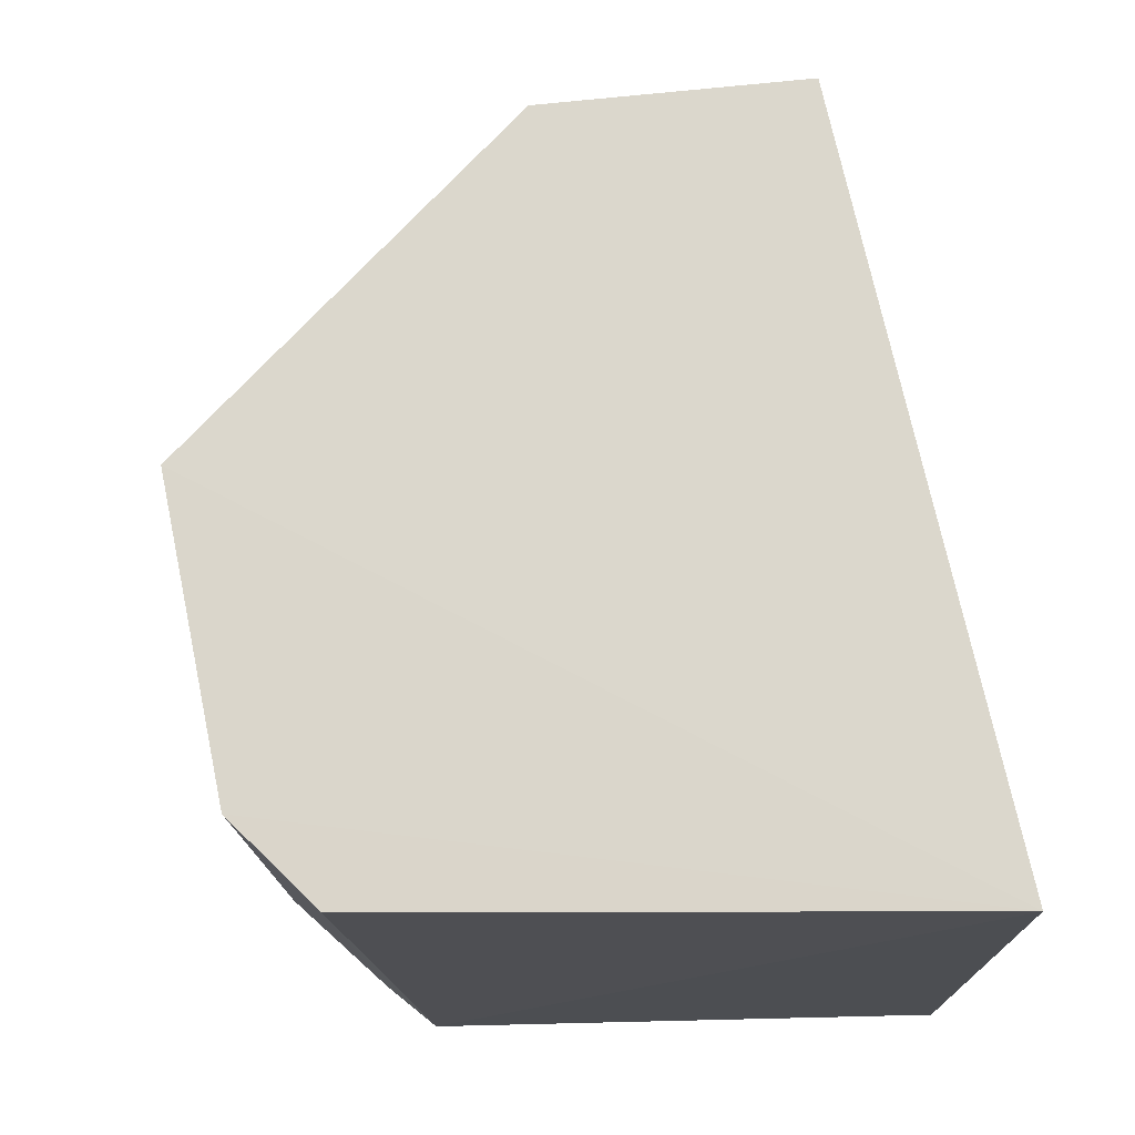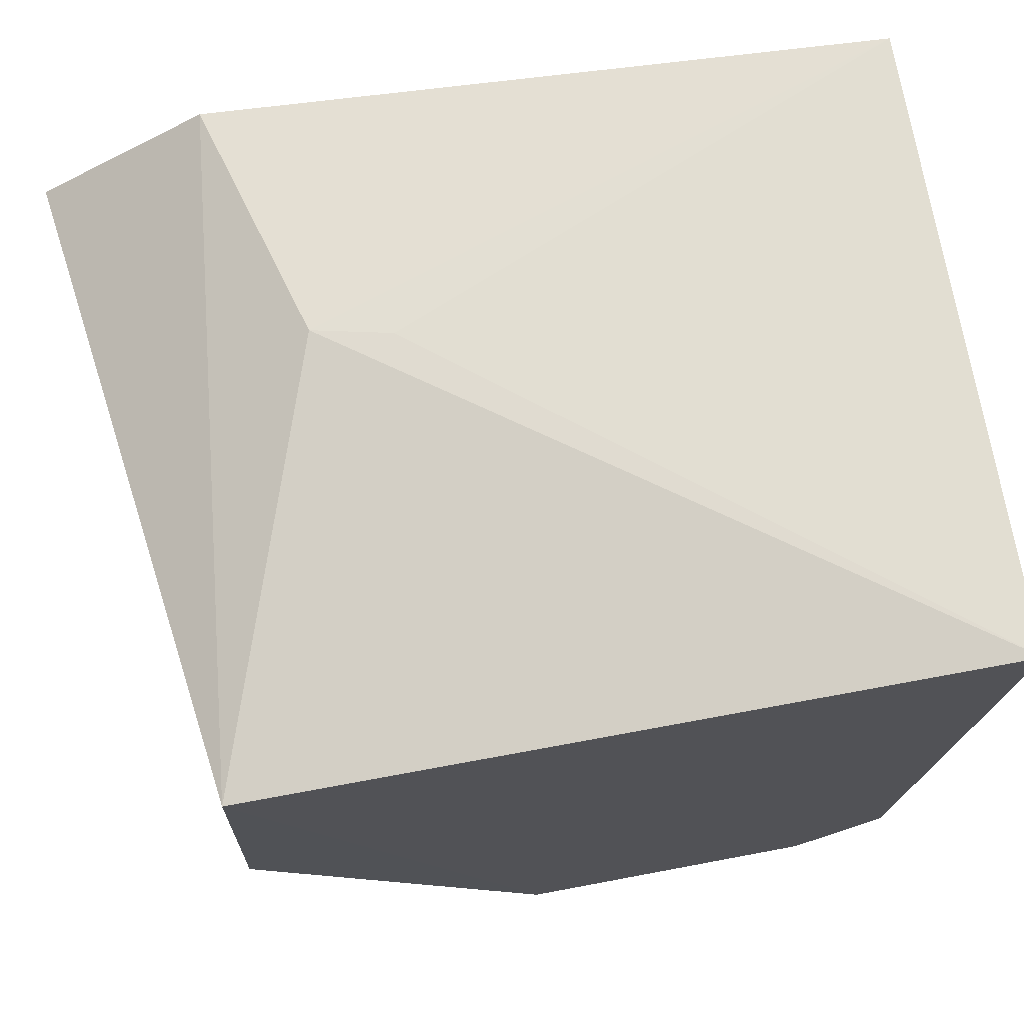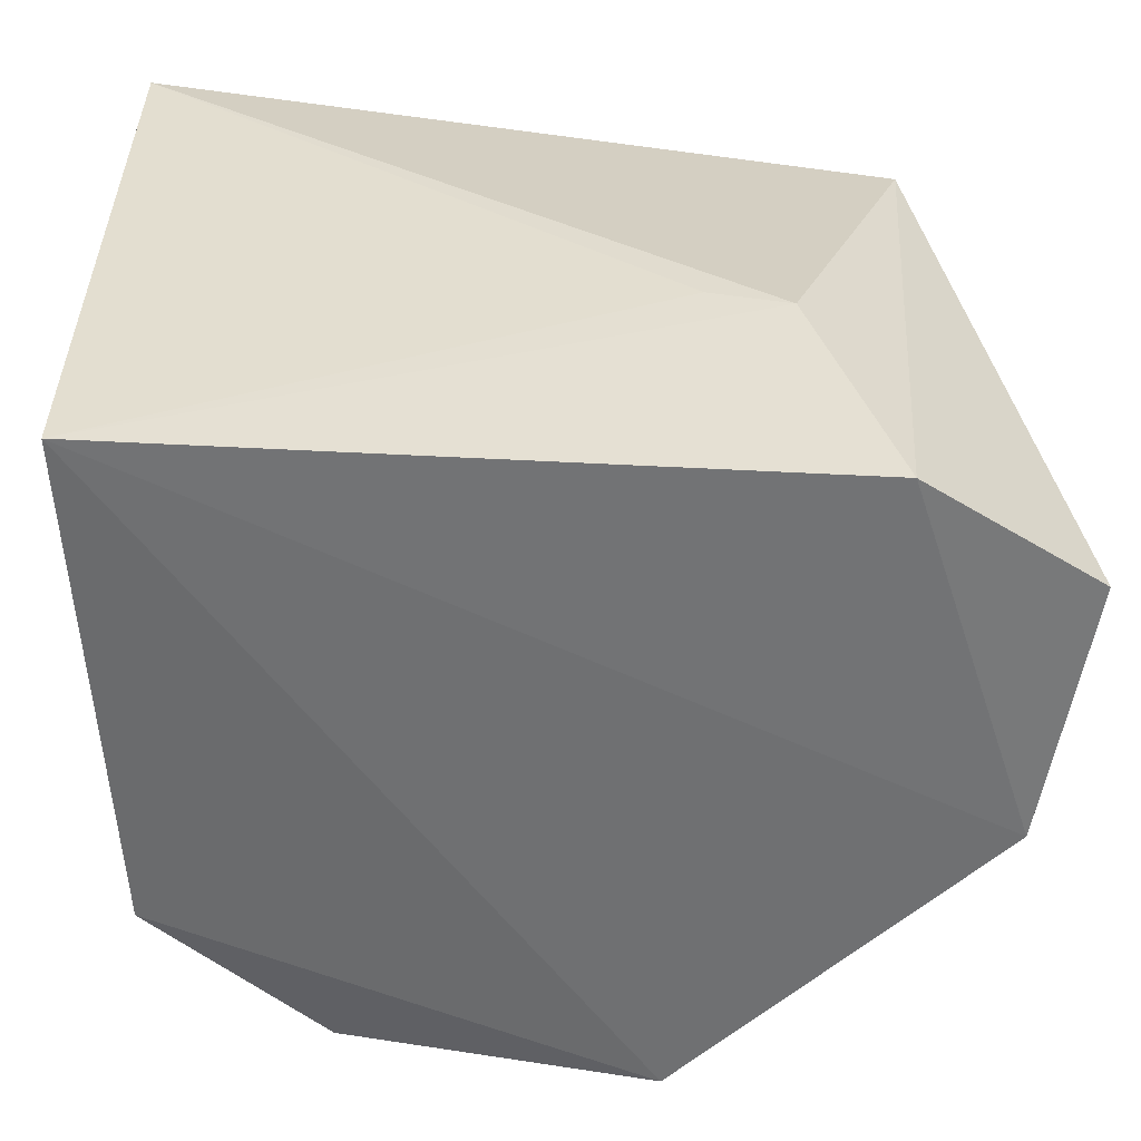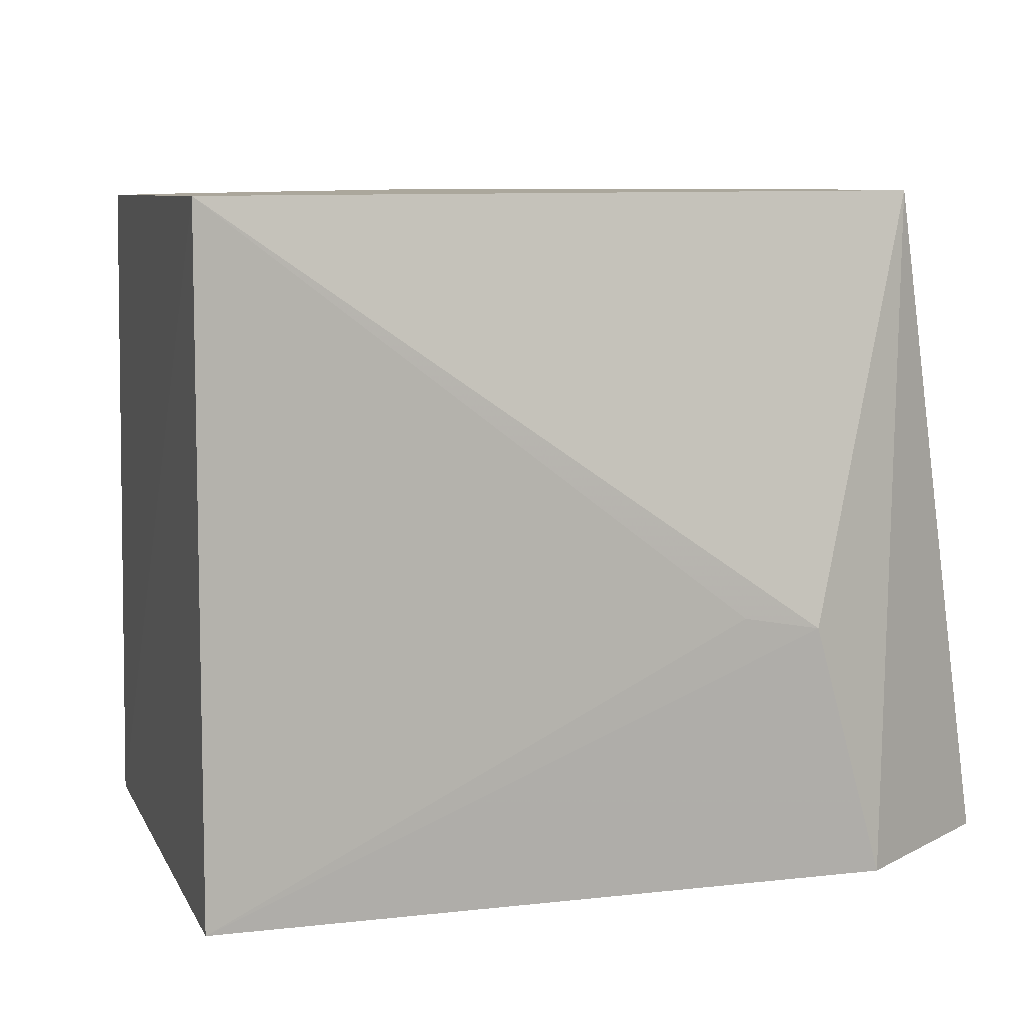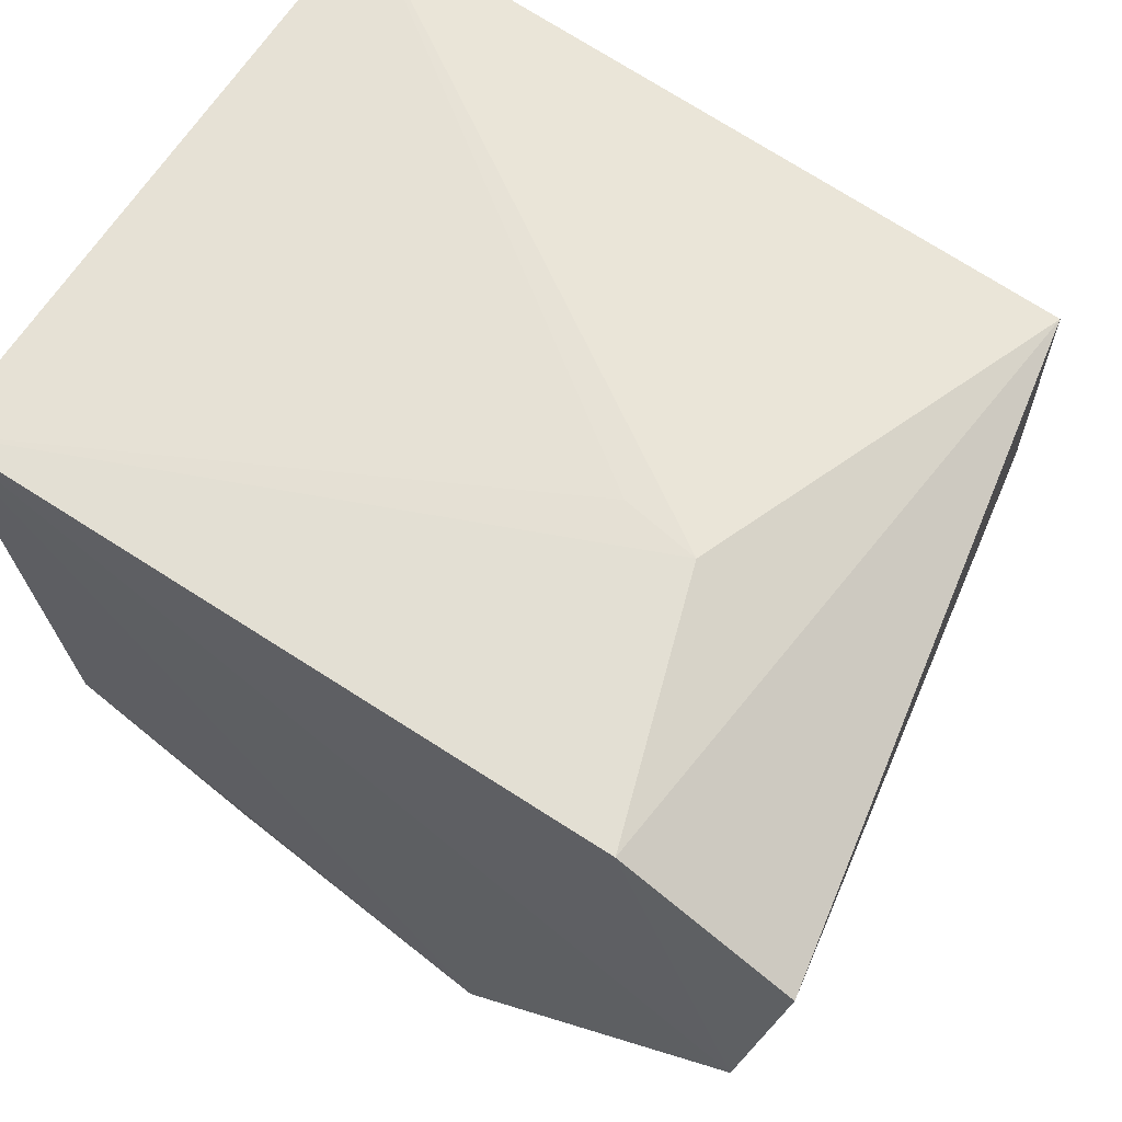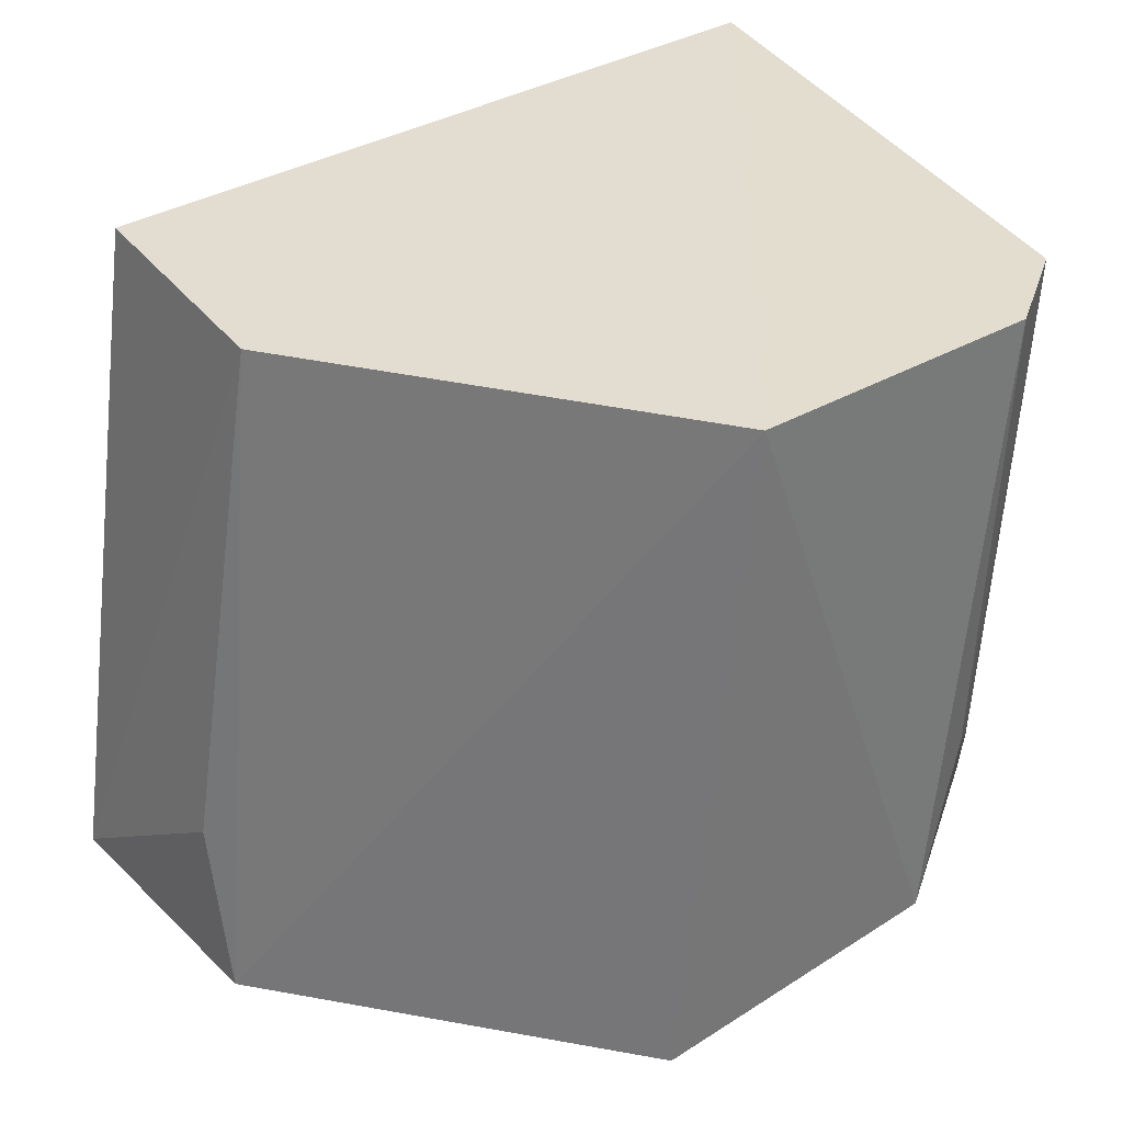
<metadata>
{"format":"obj","ext":"obj","renderer":"f3d","projection":"perspective","resolution":1024,"background":"white","views":[{"elev":73.1,"azim":-96.3,"up":"+Y"},{"elev":68.7,"azim":171.2,"up":"+Z"},{"elev":-54.7,"azim":-2.3,"up":"+Y"},{"elev":8.2,"azim":-22.0,"up":"+Y"},{"elev":64.5,"azim":32.1,"up":"+Z"},{"elev":35.3,"azim":147.3,"up":"+Y"}]}
</metadata>
<code>
v -0.07069 0.005454 0.02933
v -0.06602 -0.02302 0.02831
v -0.08324 0.0054 0.00394
v -0.09605 0.00522 0.005172
v -0.1025 -0.02245 0.03255
v -0.08008 -0.02328 0.003765
v -0.1025 0.005339 0.03261
v -0.07061 0.005445 0.01845
v -0.07326 -0.02319 0.03263
v -0.09311 -0.0219 0.004559
v -0.1006 -0.02212 0.0108
v -0.06748 -0.02363 0.01742
v -0.07655 -0.01239 0.03305
v -0.09979 0.005178 0.008285
v -0.09569 -0.015 0.005651
v -0.06752 -0.01661 0.01922
v -0.07991 -0.01175 0.03303
v -0.09921 -0.01839 0.009035
f 7 1 3
f 7 3 4
f 8 1 2
f 8 3 1
f 9 2 1
f 10 4 3
f 10 3 6
f 11 5 7
f 11 10 6
f 11 6 5
f 12 6 3
f 12 3 8
f 12 2 9
f 12 9 5
f 12 5 6
f 13 5 9
f 13 9 1
f 13 1 7
f 14 11 7
f 14 7 4
f 15 4 10
f 15 14 4
f 16 12 8
f 16 8 2
f 16 2 12
f 17 13 7
f 17 7 5
f 17 5 13
f 18 15 10
f 18 10 11
f 18 11 14
f 18 14 15

</code>
